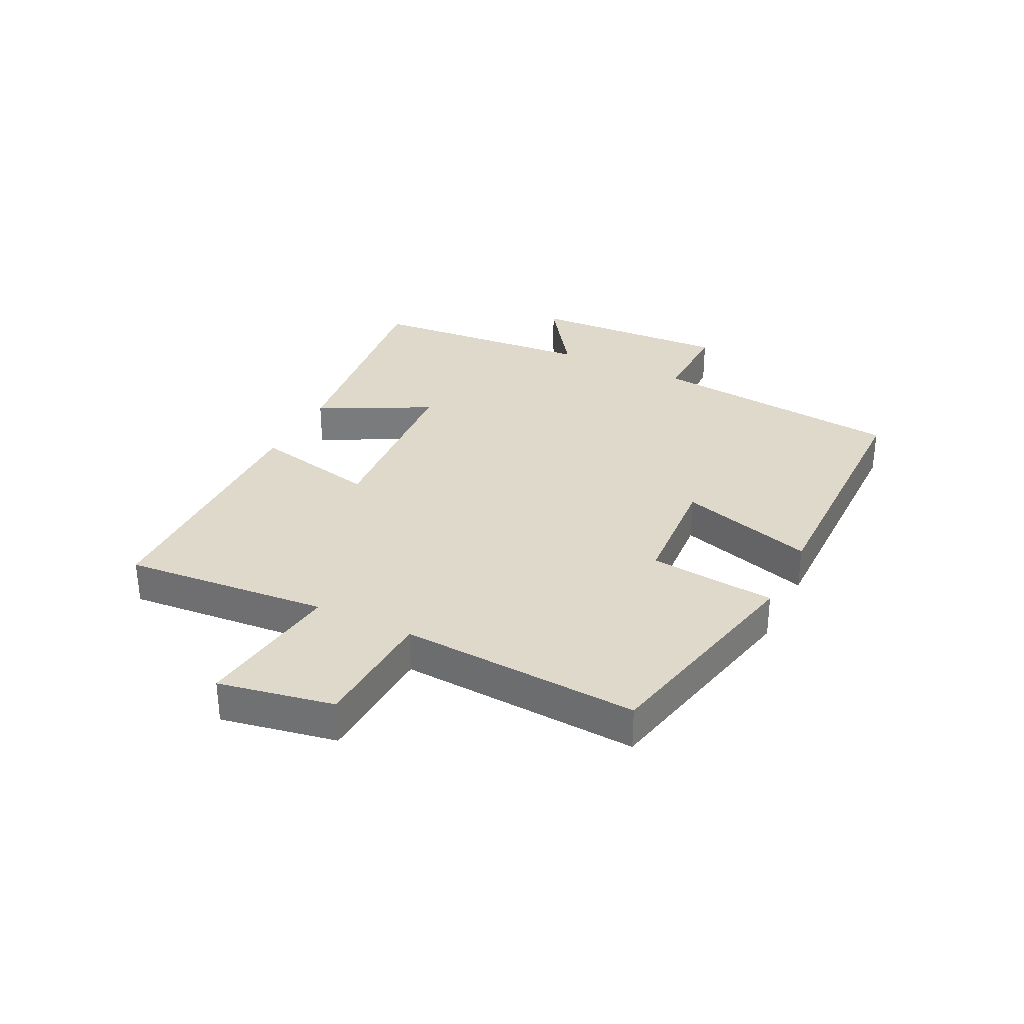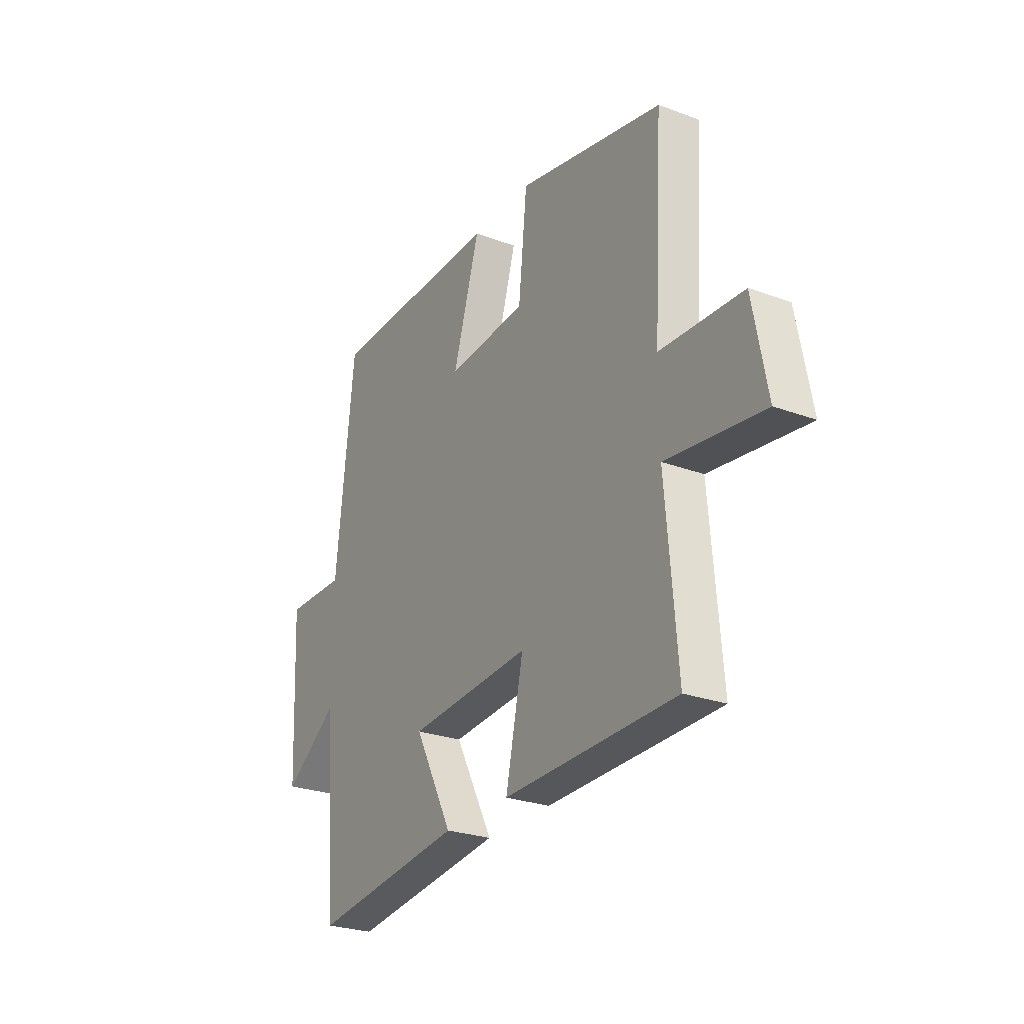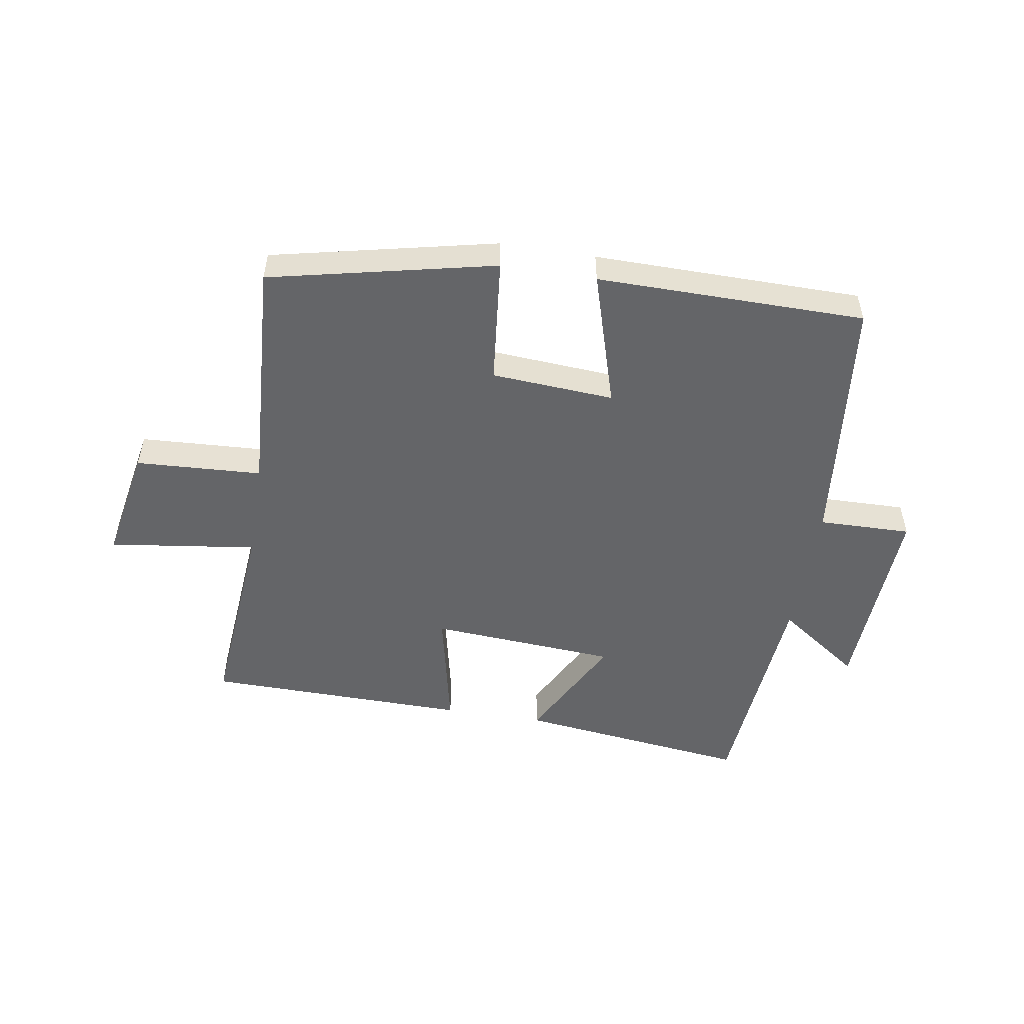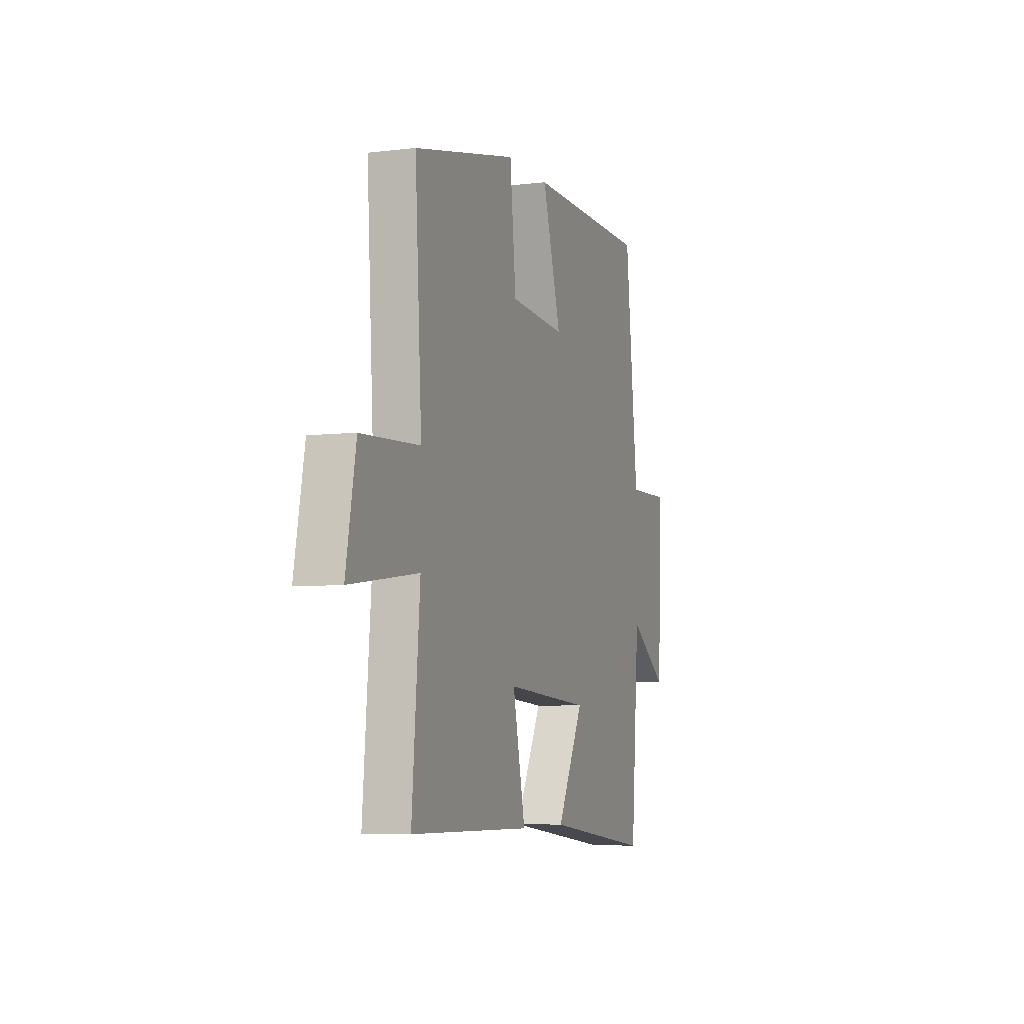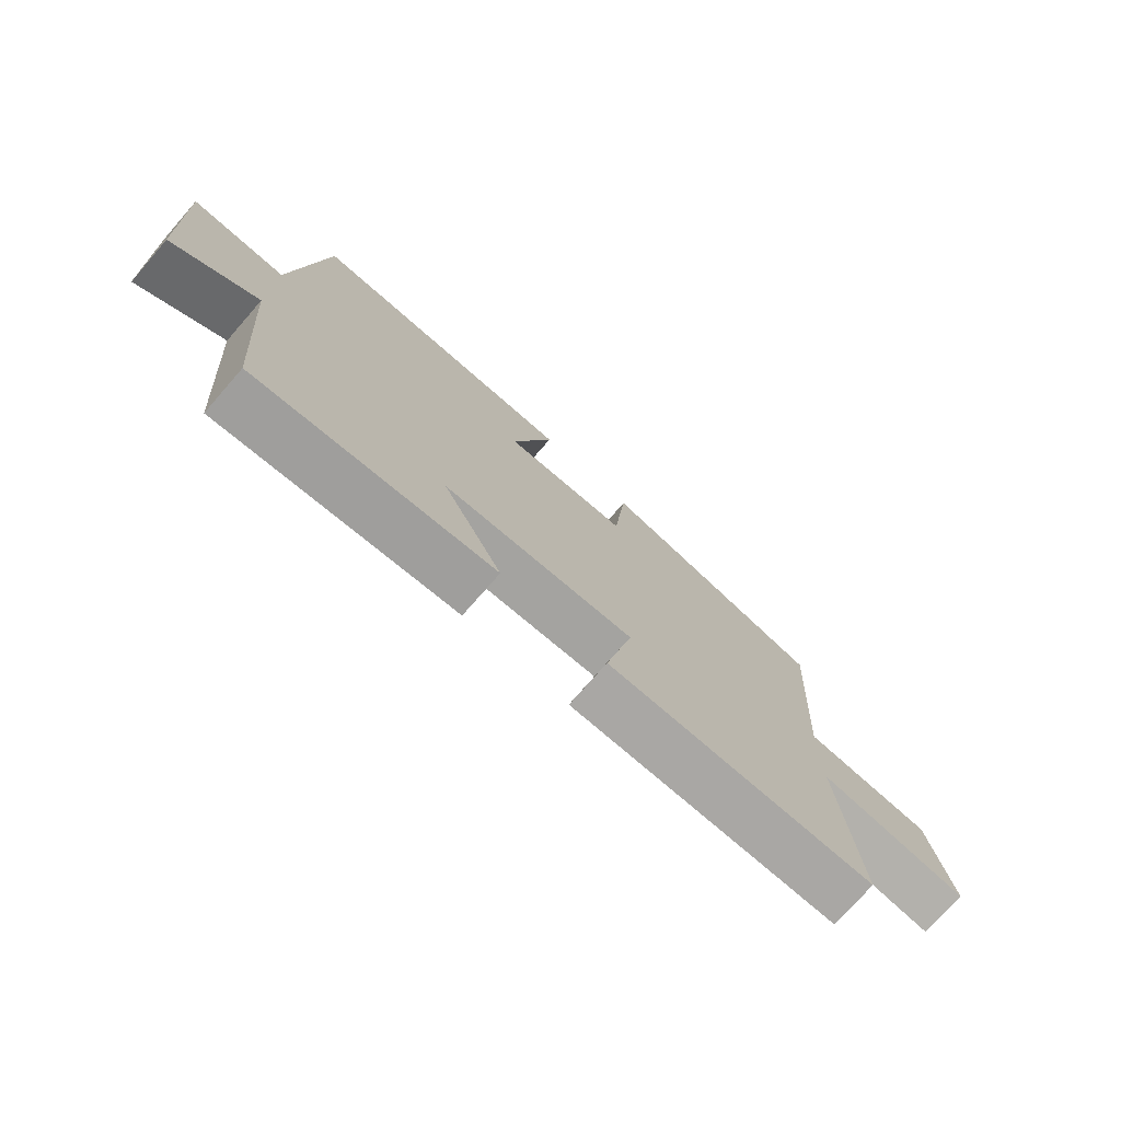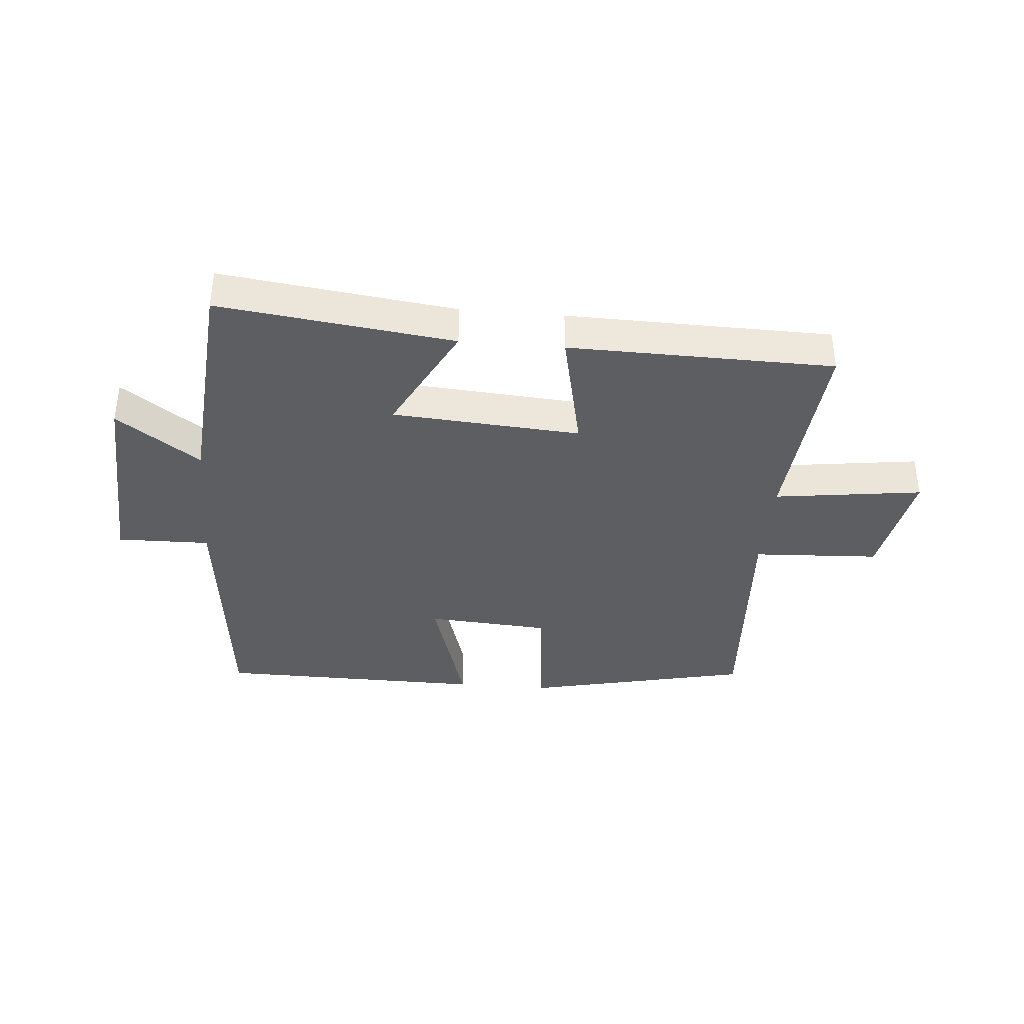
<metadata>
{"format":"obj","ext":"obj","renderer":"f3d","projection":"perspective","resolution":1024,"background":"white","views":[{"elev":31.8,"azim":-63.7,"up":"+Y"},{"elev":-26.3,"azim":-120.3,"up":"+Z"},{"elev":-51.5,"azim":-9.2,"up":"+Y"},{"elev":-6.1,"azim":-70.2,"up":"+Z"},{"elev":-75.3,"azim":138.8,"up":"+Z"},{"elev":-37.9,"azim":175.1,"up":"+Y"}]}
</metadata>
<code>
v -0.529 0.07 -0.493
v -0.5 0.07 -0.152
v -0.746 0.07 -0.185
v -0.71 0.07 0.007
v -0.5 0.07 0.018
v -0.524 0.07 0.417
v -0.15 0.07 0.5
v -0.128 0.07 0.288
v 0.076 0.07 0.274
v 0.008 0.07 0.5
v 0.454 0.07 0.496
v 0.5 0.07 0.069
v 0.654 0.07 0.072
v 0.638 0.07 -0.264
v 0.5 0.07 -0.167
v 0.469 0.07 -0.548
v 0.08 0.07 -0.5
v 0.177 0.07 -0.314
v -0.135 0.07 -0.292
v -0.09 0.07 -0.5
v -0.529 0 -0.493
v -0.5 0 -0.152
v -0.746 0 -0.185
v -0.71 0 0.007
v -0.5 0 0.018
v -0.524 0 0.417
v -0.15 0 0.5
v -0.128 0 0.288
v 0.076 0 0.274
v 0.008 0 0.5
v 0.454 0 0.496
v 0.5 0 0.069
v 0.654 0 0.072
v 0.638 0 -0.264
v 0.5 0 -0.167
v 0.469 0 -0.548
v 0.08 0 -0.5
v 0.177 0 -0.314
v -0.135 0 -0.292
v -0.09 0 -0.5
f 19 20 1 2
f 18 19 2
f 15 16 17 18
f 15 18 2
f 12 13 14 15
f 11 12 15
f 10 11 15
f 9 10 15
f 8 9 15 2
f 5 6 7 8
f 5 8 2 3
f 3 4 5
f 22 21 40 39
f 22 39 38
f 38 37 36 35
f 22 38 35
f 35 34 33 32
f 35 32 31
f 35 31 30
f 35 30 29
f 22 35 29 28
f 28 27 26 25
f 23 22 28 25
f 25 24 23
f 1 21 22 2
f 2 22 23 3
f 3 23 24 4
f 4 24 25 5
f 5 25 26 6
f 6 26 27 7
f 7 27 28 8
f 8 28 29 9
f 9 29 30 10
f 10 30 31 11
f 11 31 32 12
f 12 32 33 13
f 13 33 34 14
f 14 34 35 15
f 15 35 36 16
f 16 36 37 17
f 17 37 38 18
f 18 38 39 19
f 19 39 40 20
f 20 40 21 1

</code>
